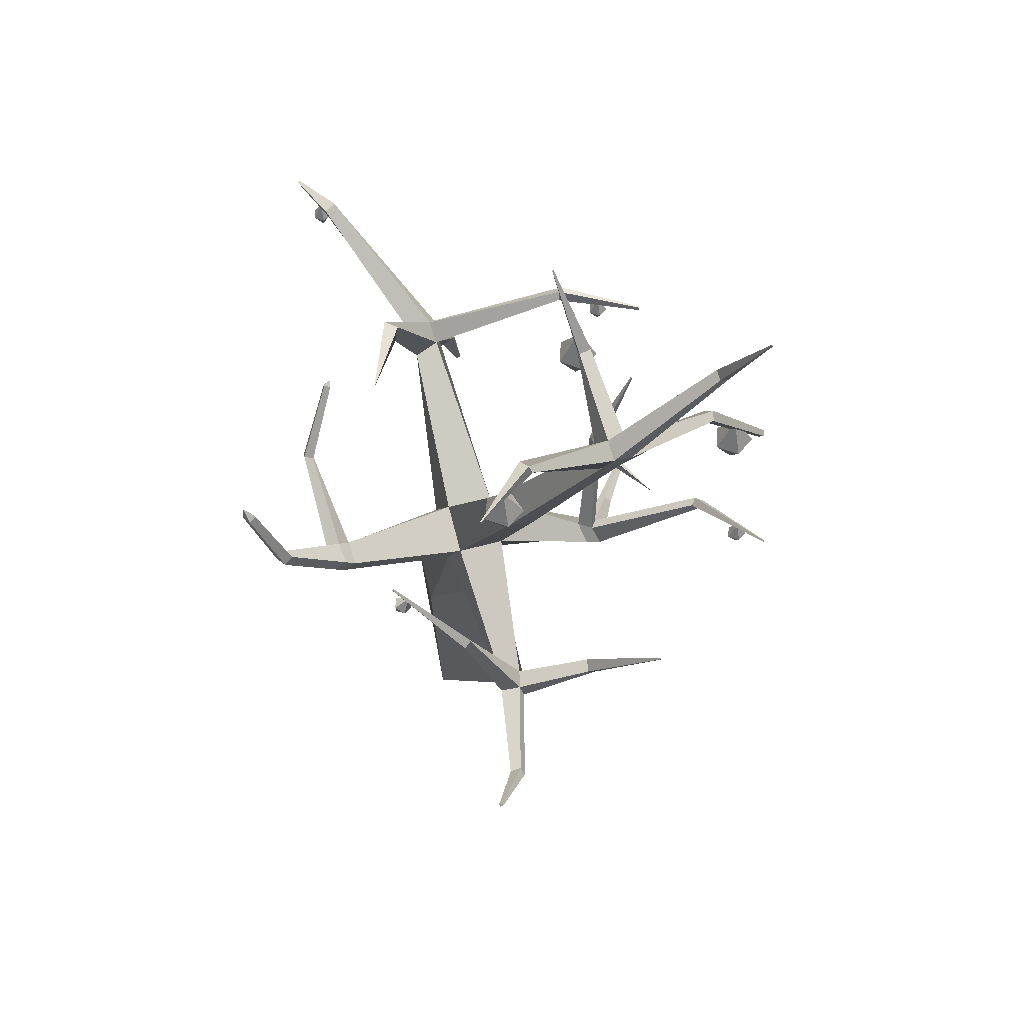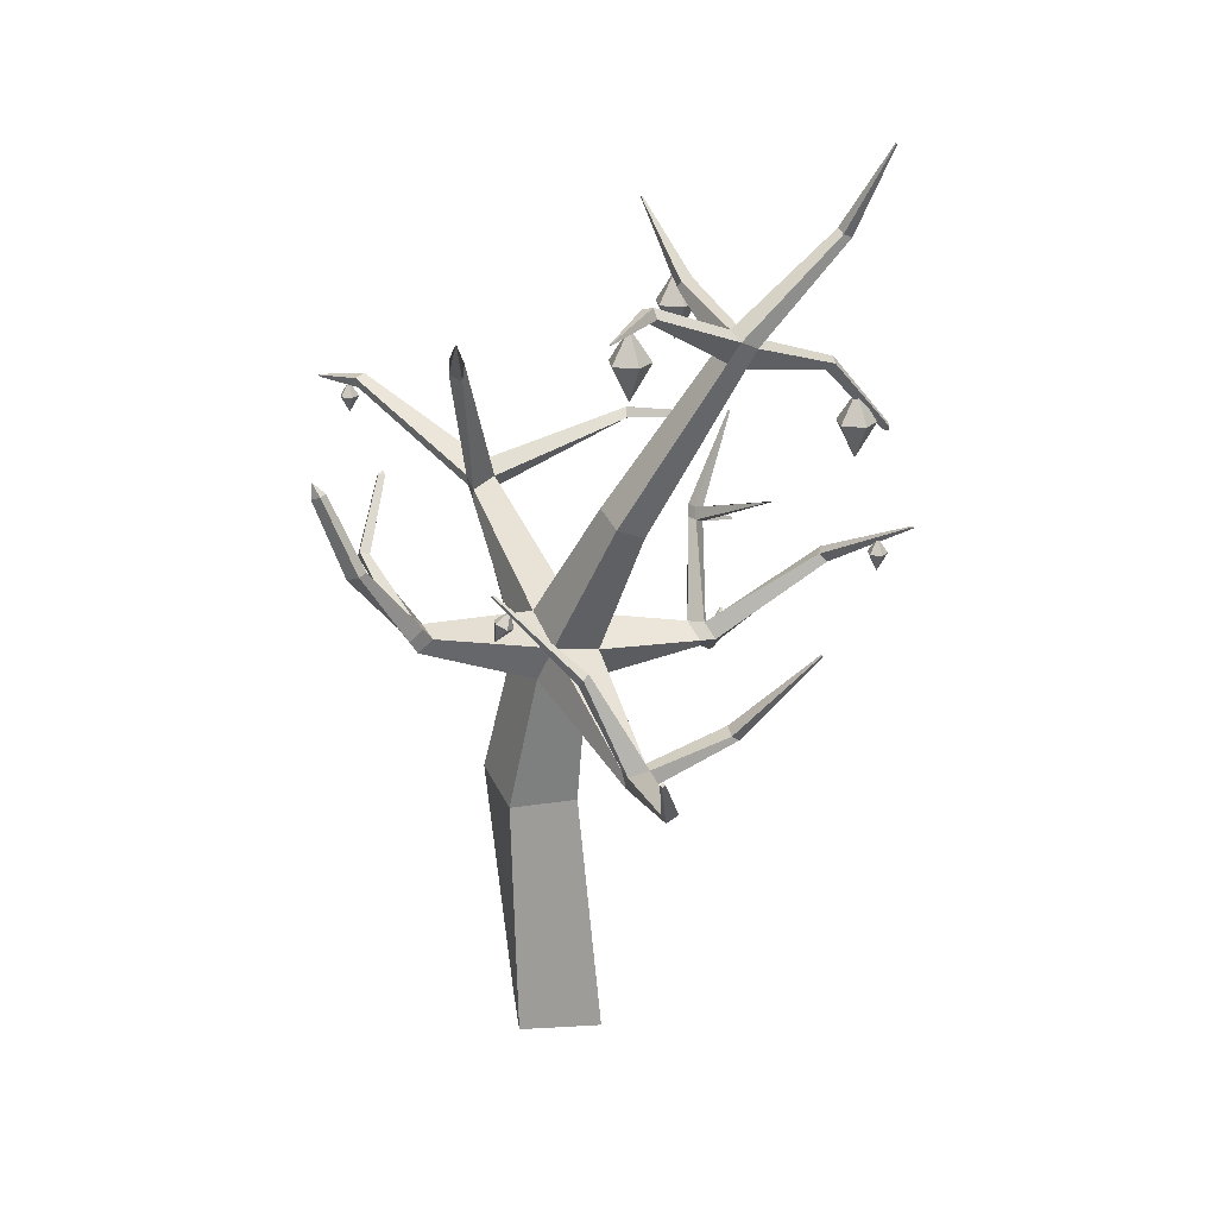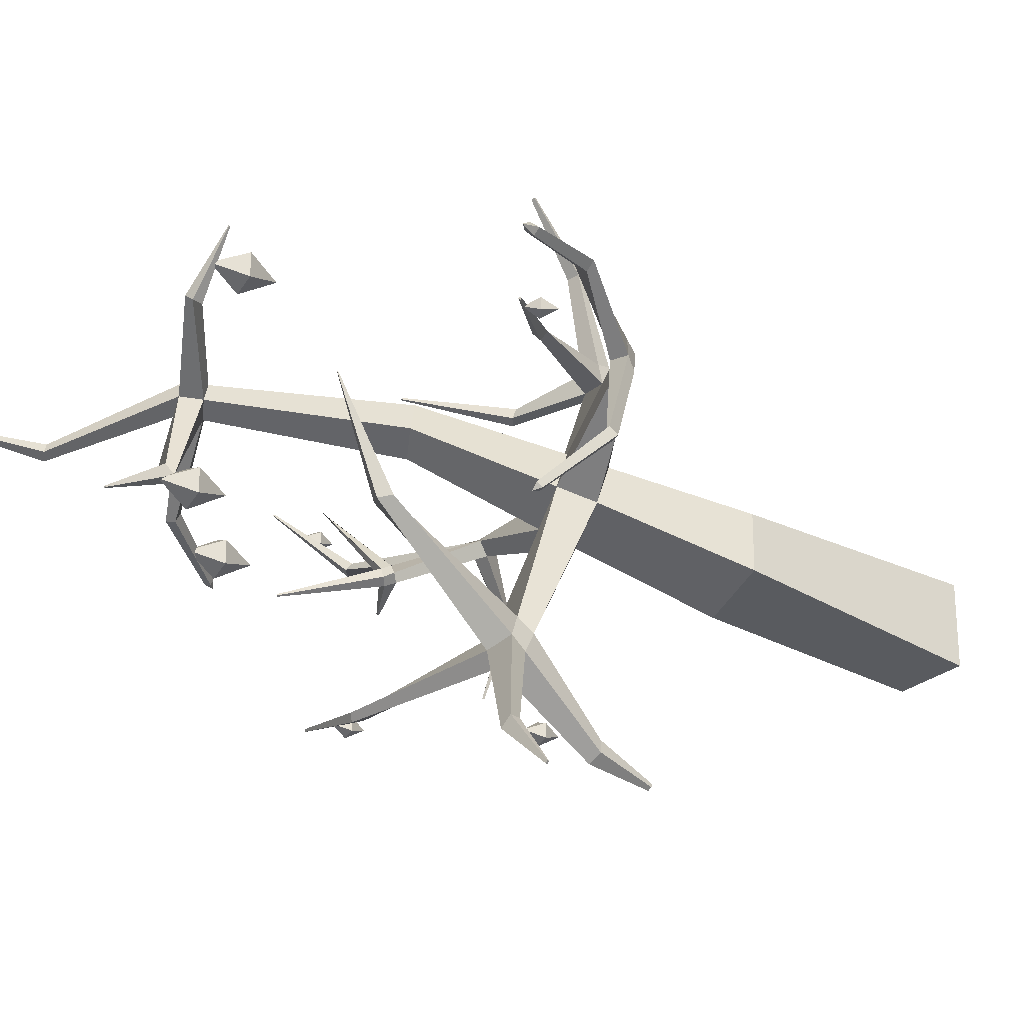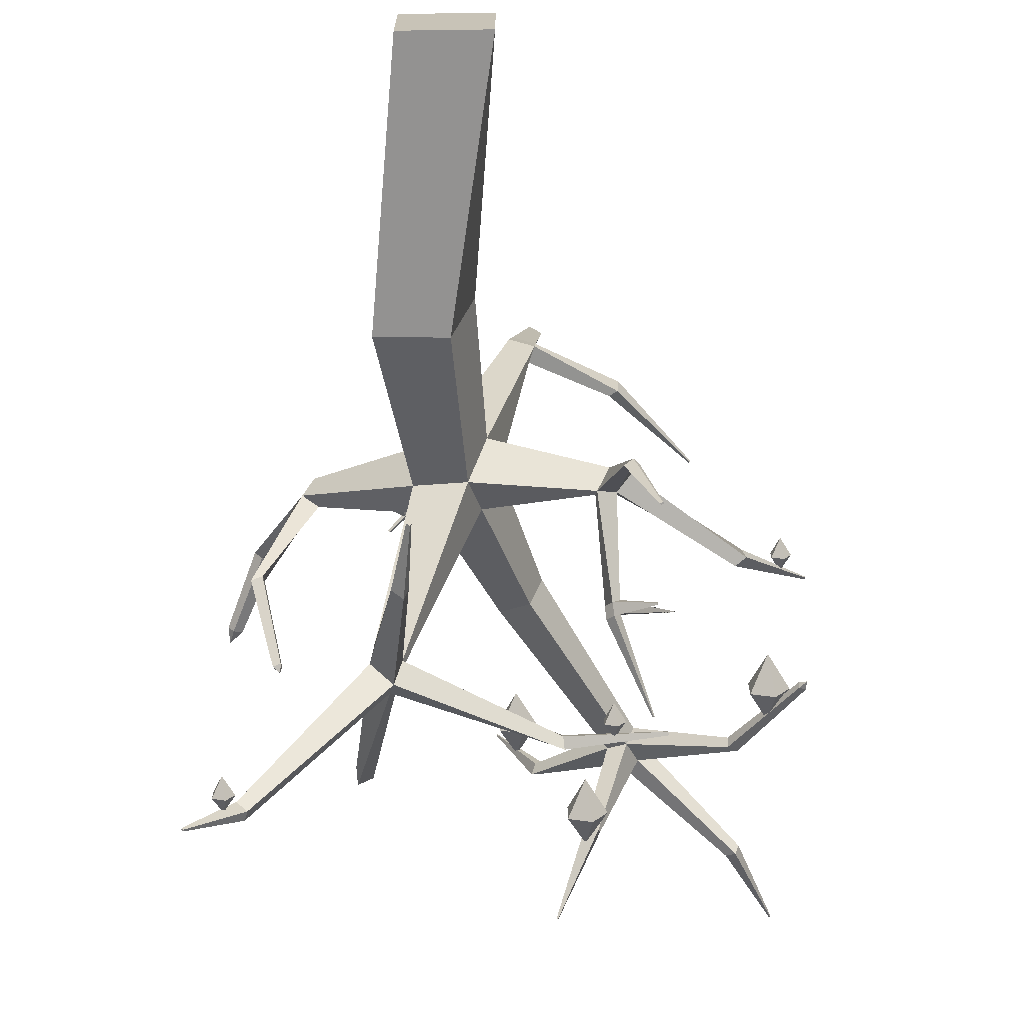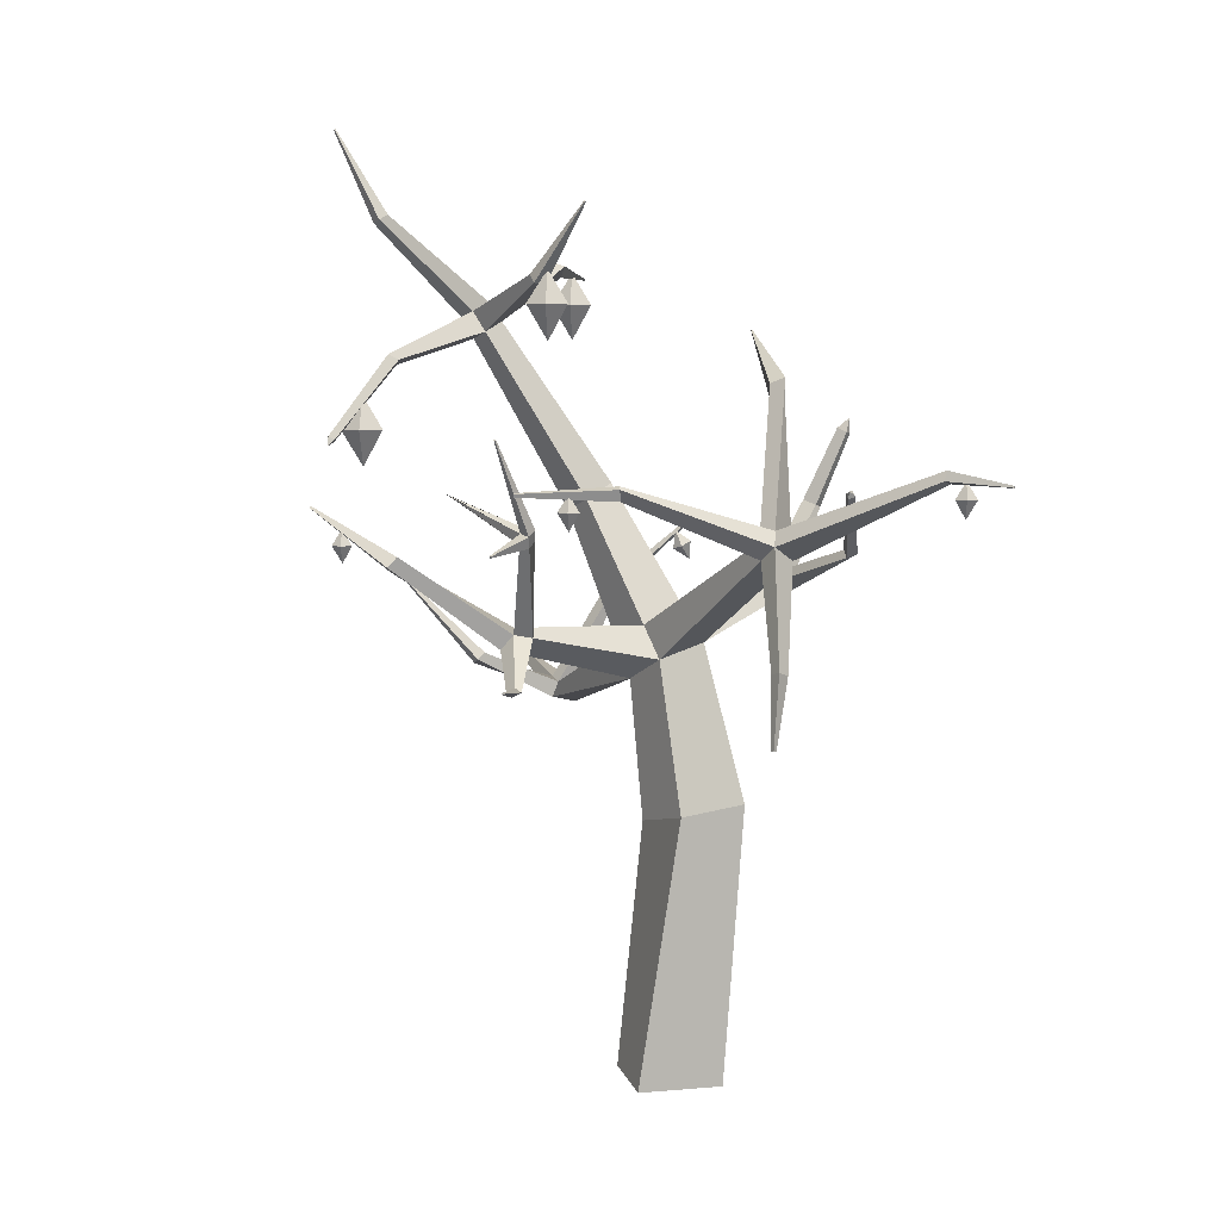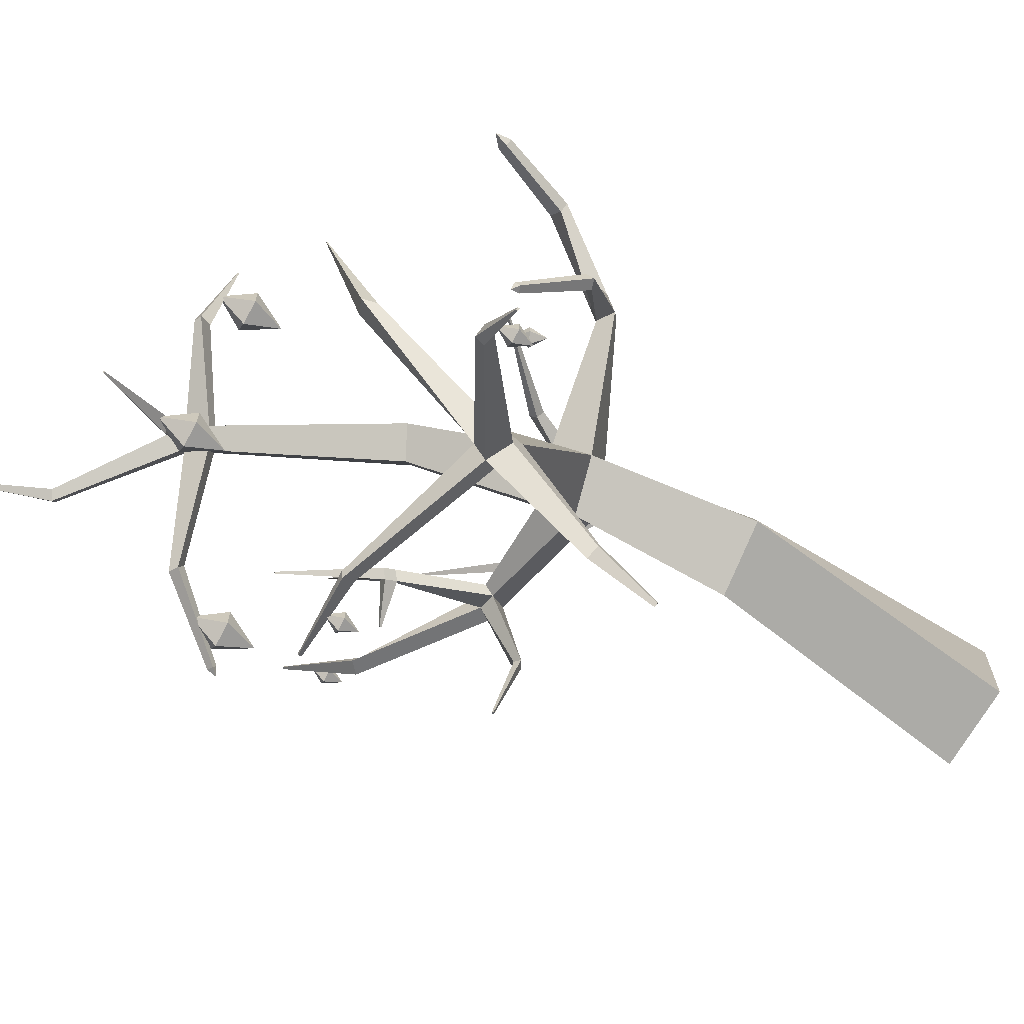
<metadata>
{"format":"obj","ext":"obj","renderer":"f3d","projection":"perspective","resolution":1024,"background":"white","views":[{"elev":60.1,"azim":3.3,"up":"+Y"},{"elev":20.5,"azim":-6.2,"up":"+Y"},{"elev":-24.4,"azim":-123.4,"up":"+Z"},{"elev":-70.2,"azim":0.8,"up":"+Z"},{"elev":8.4,"azim":166.6,"up":"+Y"},{"elev":-67.8,"azim":-119.2,"up":"+Z"}]}
</metadata>
<code>
o Mezquite_Cube.025
v -0.4365 -1.512 0.687
v -0.5551 2.632 0.8481
v -0.4365 -1.512 -0.687
v -0.8887 2.905 -0.2581
v 0.9375 -1.512 0.687
v 0.5739 2.556 0.4889
v 0.9375 -1.512 -0.687
v 0.2403 2.83 -0.6172
v -0.1157 4.976 1.189
v -0.3937 5.391 0.4082
v 0.4279 5.21 0.01958
v 0.7059 4.795 0.8004
v 1.045 7.646 1.971
v 0.8526 7.841 1.462
v 1.313 7.61 1.201
v 1.505 7.416 1.709
v 2.834 10.58 2.288
v 2.717 10.7 1.978
v 2.997 10.56 1.819
v 3.114 10.44 2.128
v 4.448 11.98 1.547
v 4.387 12.05 1.386
v 4.532 11.97 1.303
v 4.593 11.91 1.464
v 2.94 10.11 2.083
v 2.641 10.26 2.253
v 2.516 10.39 1.922
v 2.815 10.24 1.752
v 2.177 11.1 0.5659
v 2.359 11.15 0.4922
v 2.132 10.98 0.3998
v 2.327 11.02 0.321
v 1.664 12.24 -0.2742
v 1.686 12.25 -0.283
v 1.659 12.23 -0.2941
v 1.682 12.23 -0.3035
v 1.308 11.24 2.789
v 1.459 11.29 2.904
v 1.519 11.11 2.912
v 1.371 11.05 2.798
v 0.7406 10.98 3.804
v 0.7337 11 3.803
v 0.7566 10.99 3.816
v 0.7502 11.01 3.815
v 4.496 9.946 0.8132
v 4.507 9.864 0.9647
v 4.351 9.774 0.9337
v 4.339 9.862 0.7717
v 5.478 8.749 0.3953
v 5.484 8.7 0.486
v 5.391 8.647 0.4675
v 5.384 8.699 0.3704
v 0.1338 5.55 1.357
v 0.8777 5.359 0.9958
v 0.6181 5.726 0.2735
v 5.499 8.597 0.3623
v -0.1258 5.917 0.6348
v -1.984 5.821 2.035
v -2.144 5.955 1.64
v -1.899 6.135 1.621
v -1.747 6.018 1.983
v -2.832 7.338 2.798
v -3.014 7.247 2.625
v -2.894 7.286 2.493
v -2.724 7.371 2.649
v -3.348 8.54 2.656
v -3.485 8.472 2.526
v -3.395 8.501 2.427
v -3.267 8.565 2.544
v -2.275 6.149 1.788
v -2.049 6.309 1.753
v -3.466 8.73 2.505
v -2.111 6.05 2.15
v -1.894 6.222 2.084
v -2.655 6.694 0.1604
v -2.829 6.754 0.1467
v -2.798 6.871 0.264
v -2.639 6.814 0.2648
v -2.357 7.72 -0.7535
v -2.474 7.76 -0.7627
v -2.453 7.838 -0.6839
v -2.346 7.8 -0.6834
v 1.347 4.356 3.208
v 1.041 3.997 3.295
v 1.435 4.097 3.236
v -2.366 7.854 -0.7923
v 0.9831 4.276 3.259
v 1.484 4.574 5.249
v 1.306 4.486 5.289
v 1.371 4.391 5.392
v 1.563 4.491 5.343
v 1.213 5.449 6.313
v 1.16 5.422 6.325
v 1.18 5.394 6.356
v 1.237 5.424 6.341
v 1.37 4.393 3.551
v 1.457 4.163 3.59
v 1.097 4.063 3.648
v 1.037 4.312 3.601
v 0.4047 5.831 3.308
v 0.3063 5.769 3.439
v 0.3803 5.874 3.536
v 0.4678 5.933 3.415
v -0.9034 7.071 3.026
v -0.9244 7.058 3.054
v -0.9086 7.08 3.075
v -0.8899 7.093 3.049
v 5.133 13.34 1.771
v 5.125 13.35 1.75
v 5.144 13.34 1.739
v 5.152 13.33 1.76
v 2.595 4.9 3.155
v 2.727 4.802 3.088
v 2.751 4.712 3.302
v 2.628 4.802 3.352
v 3.884 6.196 3.675
v 3.904 6.181 3.665
v 3.907 6.168 3.697
v 3.889 6.181 3.705
v -0.9428 7.022 -2.453
v -0.6068 7.26 -2.646
v -0.982 7.266 -2.265
v -0.6701 7.473 -2.448
v -2.702 8.278 -4.208
v -2.539 8.337 -4.379
v -2.734 8.44 -4.198
v -2.583 8.487 -4.354
v -3.353 8.276 -4.972
v -3.323 8.287 -5.004
v -3.359 8.307 -4.97
v -3.331 8.315 -4.999
v -0.8803 6.836 -2.128
v -0.489 7.027 -2.343
v -0.5236 7.274 -2.139
v -0.8846 7.112 -1.936
v 1.766 8.172 -2.893
v 1.736 8.21 -2.762
v 1.733 8.037 -2.696
v 1.748 7.994 -2.84
v 3.236 8.115 -2.585
v 3.228 8.126 -2.548
v 3.227 8.077 -2.529
v 3.231 8.064 -2.57
v -0.5592 5.506 -3.506
v -0.3838 5.585 -3.646
v -0.5266 5.478 -3.313
v -0.3224 5.53 -3.454
v -0.3166 4.462 -3.756
v -0.2637 4.486 -3.798
v -0.3067 4.454 -3.698
v -0.2452 4.47 -3.74
v 2.622 5.593 0.5797
v 2.8 5.334 0.7459
v 2.732 5.437 0.9491
v 2.57 5.672 0.7915
v 4.412 6.848 0.7173
v 4.571 6.689 0.6724
v 4.509 6.608 0.7866
v 4.365 6.755 0.8251
v 5.583 7.542 1.923
v 5.608 7.517 1.915
v 5.598 7.504 1.934
v 5.575 7.527 1.94
v 2.329 5.542 0.5049
v 2.52 5.262 0.7532
v 2.484 5.426 0.9554
v 2.309 5.679 0.7223
v 2.792 4.922 -0.329
v 2.917 4.851 -0.2957
v 2.692 4.853 -0.371
v 2.831 4.767 -0.308
v 3.183 5.068 -1.463
v 3.218 5.048 -1.454
v 3.155 5.049 -1.475
v 3.194 5.025 -1.457
v 2.65 7.253 -0.1197
v 2.519 7.307 -0.04995
v 2.555 7.219 -0.3017
v 2.436 7.312 -0.213
v 2.525 7.127 0.04306
v 2.422 7.132 -0.1096
v 2.53 7.033 -0.2125
v 2.647 7.07 -0.04237
v 3.141 8.721 -0.591
v 3.122 8.729 -0.5805
v 3.127 8.716 -0.6185
v 3.109 8.73 -0.6051
v 3.549 7.744 1.138
v 3.554 7.742 1.135
v 3.554 7.749 1.132
v 3.55 7.751 1.135
v 3.179 6.968 -0.5079
v 3.194 6.974 -0.4784
v 3.175 6.938 -0.4934
v 3.194 6.944 -0.4658
v -1.298 9.374 -0.8233
v -1.277 9.617 -0.9223
v -1.046 9.526 -0.887
v -1.089 9.284 -0.7499
v -1.259 10.26 0.8053
v -1.257 10.27 0.7987
v -1.242 10.27 0.801
v -1.245 10.25 0.8101
v 4.92 8.255 0.6388
v 5.258 8.824 0.6377
v 5.017 6.963 1.56
v 5.205 6.963 1.621
v 5.321 6.96 1.461
v 5.153 6.677 1.461
v 5.024 8.83 0.9605
v 4.646 8.83 0.8376
v 4.646 8.83 0.44
v 5.024 8.83 0.3171
v 5.258 8.83 0.6388
v 4.92 9.342 0.6388
v 5.017 6.963 1.362
v 5.205 6.963 1.301
v 5.321 6.963 1.461
v 5.153 7.217 1.461
v 0.7951 10.6 3.522
v 1.173 10.6 3.645
v 1.407 10.59 3.322
v 1.069 10.02 3.323
v 0.7951 10.6 3.125
v 1.173 10.6 3.002
v 1.407 10.6 3.323
v 1.069 11.11 3.323
v 1.852 10.72 0.4801
v 2.231 10.72 0.603
v 2.464 10.71 0.2802
v 2.126 10.14 0.2813
v 1.852 10.72 0.0825
v 2.231 10.72 -0.04038
v 2.464 10.72 0.2813
v 2.126 11.23 0.2813
v 2.327 7.848 -2.586
v 2.515 7.848 -2.525
v 2.631 7.845 -2.686
v 2.463 7.562 -2.685
v 2.327 7.848 -2.784
v 2.515 7.848 -2.845
v 2.631 7.848 -2.685
v 2.463 8.103 -2.685
v -2.99 8.077 -4.318
v -2.802 8.077 -4.257
v -2.685 8.074 -4.417
v -2.854 7.791 -4.417
v -2.99 8.077 -4.516
v -2.802 8.077 -4.577
v -2.686 8.077 -4.417
v -2.854 8.332 -4.417
v -0.8769 6.687 3.201
v -0.7082 6.604 3.263
v -0.605 6.55 3.102
v -0.8812 6.37 3.103
v -0.8769 6.687 3.004
v -0.7082 6.604 2.942
v -0.6039 6.552 3.103
v -0.6422 6.855 3.103
f 1 2 4 3
f 3 4 8 7
f 7 8 6 5
f 5 6 2 1
f 3 7 5 1
f 6 8 11 12
f 54 55 15 16
f 4 2 9 10
f 2 6 12 9
f 8 4 10 11
f 26 25 20 17
f 57 53 13 14
f 53 54 16 13
f 55 57 14 15
f 20 19 23 24
f 27 18 29 31
f 20 25 47 46
f 18 27 37 38
f 18 17 21 22
f 17 20 24 21
f 19 18 22 23
f 22 21 108 109
f 14 13 26 27
f 16 15 28 25
f 15 14 27 28
f 13 16 25 26
f 30 32 36 34
f 28 27 31 32
f 18 19 30 29
f 19 28 32 30
f 29 30 34 33
f 32 31 35 36
f 31 29 33 35
f 39 38 44 43
f 34 36 35 33
f 27 26 40 37
f 17 18 38 39
f 26 17 39 40
f 38 37 42 44
f 37 40 41 42
f 40 39 43 41
f 42 41 43 44
f 48 45 49 52
f 19 20 46 45
f 25 28 48 47
f 28 19 45 48
f 51 52 56
f 45 46 50 49
f 47 48 52 51
f 46 47 51 50
f 121 133 147 145
f 50 51 56
f 50 56 49
f 52 49 56
f 12 54 83 85
f 9 53 61 58
f 153 165 171 169
f 70 73 62 63
f 10 9 58 59
f 53 57 60 61
f 57 10 59 60
f 65 64 68 69
f 74 71 64 65
f 71 70 63 64
f 73 74 65 62
f 67 72 68
f 64 63 67 68
f 62 65 69 66
f 63 62 66 67
f 58 61 74 73
f 69 72 66
f 68 72 69
f 67 66 72
f 70 71 78 77
f 61 60 71 74
f 59 58 73 70
f 78 75 79 82
f 71 60 75 78
f 60 59 76 75
f 59 70 77 76
f 80 81 86
f 75 76 80 79
f 77 78 82 81
f 76 77 81 80
f 97 96 88 91
f 82 86 81
f 80 86 79
f 82 79 86
f 53 9 84 87
f 9 12 85 84
f 54 53 87 83
f 91 88 92 95
f 99 98 90 89
f 96 99 89 88
f 98 97 91 90
f 94 95 92 93
f 88 89 93 92
f 90 91 95 94
f 89 90 94 93
f 84 85 97 98
f 87 99 102 101
f 87 84 98 99
f 96 97 114 115
f 100 101 105 104
f 96 83 100 103
f 83 87 101 100
f 99 96 103 102
f 104 105 106 107
f 102 103 107 106
f 101 102 106 105
f 103 100 104 107
f 108 111 110 109
f 21 24 111 108
f 23 22 109 110
f 24 23 110 111
f 112 115 119 116
f 85 83 112 113
f 97 85 113 114
f 83 96 115 112
f 117 116 119 118
f 113 112 116 117
f 115 114 118 119
f 114 113 117 118
f 122 123 127 126
f 122 135 199 196
f 133 121 136 139
f 132 135 122 120
f 127 125 129 131
f 120 122 126 124
f 123 121 125 127
f 121 120 124 125
f 129 128 130 131
f 125 124 128 129
f 126 127 131 130
f 124 126 130 128
f 10 57 135 132
f 55 11 133 134
f 57 55 134 135
f 11 10 132 133
f 139 136 140 143
f 123 134 138 137
f 121 123 137 136
f 134 133 139 138
f 142 143 140 141
f 136 137 141 140
f 138 139 143 142
f 137 138 142 141
f 146 144 148 150
f 132 120 144 146
f 120 121 145 144
f 133 132 146 147
f 151 150 148 149
f 145 147 151 149
f 144 145 149 148
f 147 146 150 151
f 155 154 158 159
f 166 165 153 154
f 167 166 154 155
f 181 180 177 179
f 156 159 163 160
f 154 153 157 158
f 152 155 159 156
f 153 152 156 157
f 161 160 163 162
f 157 156 160 161
f 159 158 162 163
f 158 157 161 162
f 11 55 167 164
f 55 54 166 167
f 54 12 165 166
f 12 11 164 165
f 169 171 175 173
f 164 152 168 170
f 152 153 169 168
f 165 164 170 171
f 175 174 172 173
f 168 169 173 172
f 171 170 174 175
f 170 168 172 174
f 178 179 187 186
f 182 181 179 178
f 178 176 193 192
f 180 183 191 190
f 155 152 183 180
f 152 164 182 183
f 164 167 181 182
f 167 155 180 181
f 186 187 185 184
f 176 178 186 184
f 179 177 185 187
f 177 176 184 185
f 190 191 188 189
f 177 180 190 189
f 176 177 189 188
f 183 176 188 191
f 195 194 192 193
f 182 178 192 194
f 183 182 194 195
f 176 183 195 193
f 199 198 202 203
f 123 122 196 197
f 135 134 198 199
f 134 123 197 198
f 203 202 201 200
f 198 197 201 202
f 196 199 203 200
f 197 196 200 201
f 211 204 210
f 211 212 204
f 212 213 204
f 204 205 214 210
f 205 204 213 214
f 210 214 215
f 211 210 215
f 212 211 215
f 213 212 215
f 214 213 215
f 206 209 207
f 206 216 209
f 216 217 209
f 209 208 218 207
f 208 209 217 218
f 207 218 219
f 206 207 219
f 216 206 219
f 217 216 219
f 218 217 219
f 220 223 221
f 220 224 223
f 224 225 223
f 223 222 226 221
f 222 223 225 226
f 221 226 227
f 220 221 227
f 224 220 227
f 225 224 227
f 226 225 227
f 228 231 229
f 228 232 231
f 232 233 231
f 231 230 234 229
f 230 231 233 234
f 229 234 235
f 228 229 235
f 232 228 235
f 233 232 235
f 234 233 235
f 236 239 237
f 236 240 239
f 240 241 239
f 239 238 242 237
f 238 239 241 242
f 237 242 243
f 236 237 243
f 240 236 243
f 241 240 243
f 242 241 243
f 244 247 245
f 244 248 247
f 248 249 247
f 247 246 250 245
f 246 247 249 250
f 245 250 251
f 244 245 251
f 248 244 251
f 249 248 251
f 250 249 251
f 252 255 253
f 252 256 255
f 256 257 255
f 255 254 258 253
f 254 255 257 258
f 253 258 259
f 252 253 259
f 256 252 259
f 257 256 259
f 258 257 259

</code>
